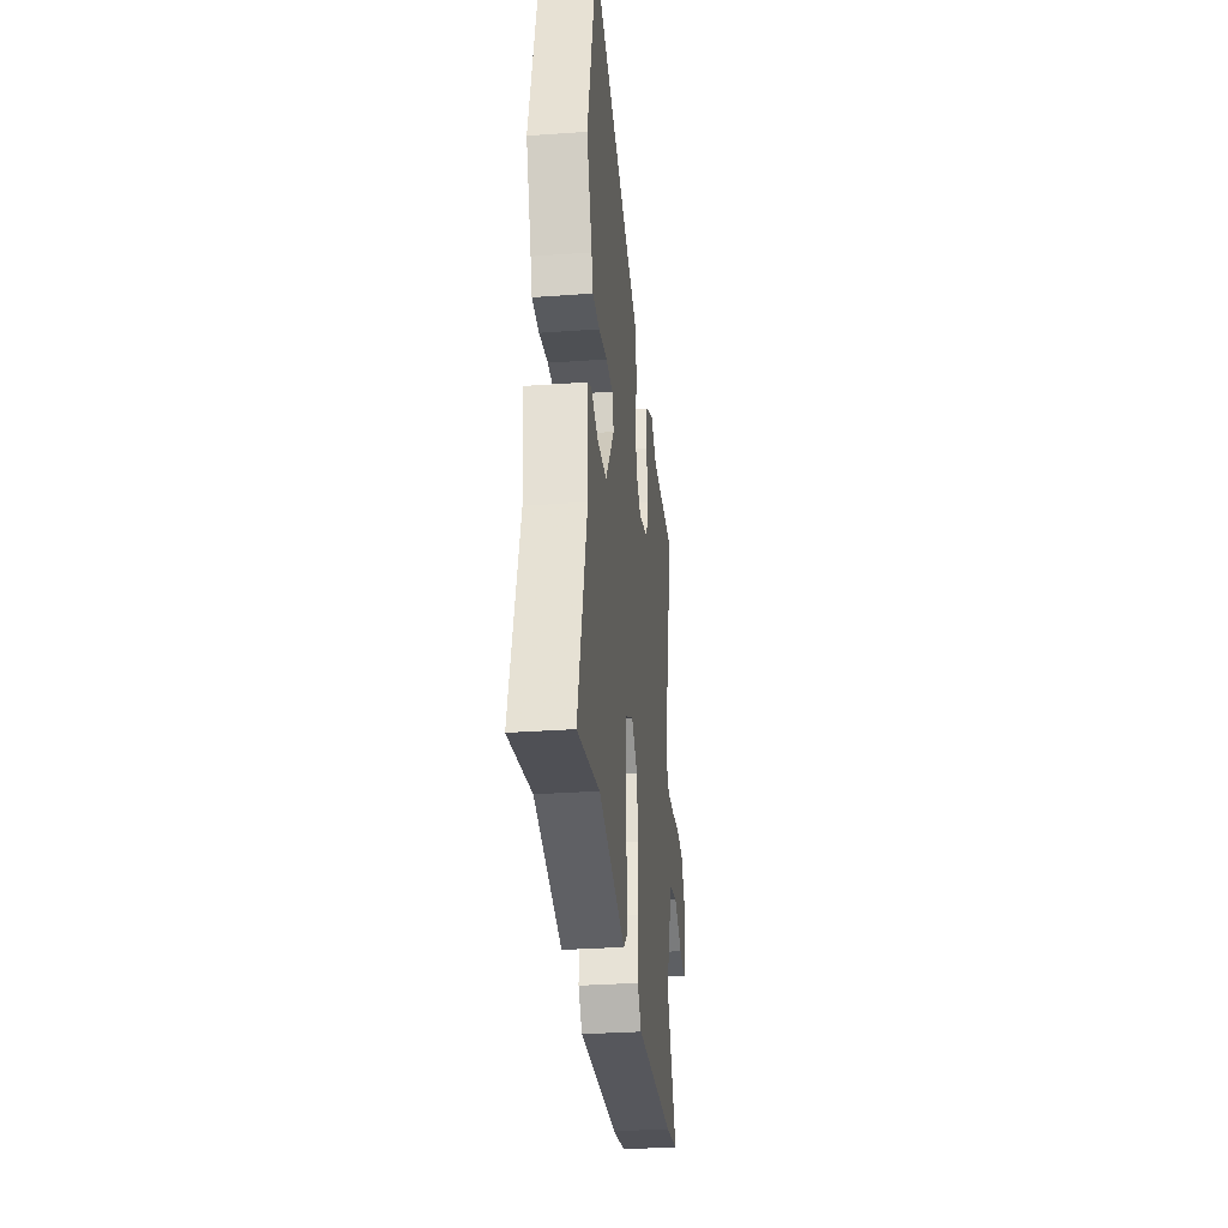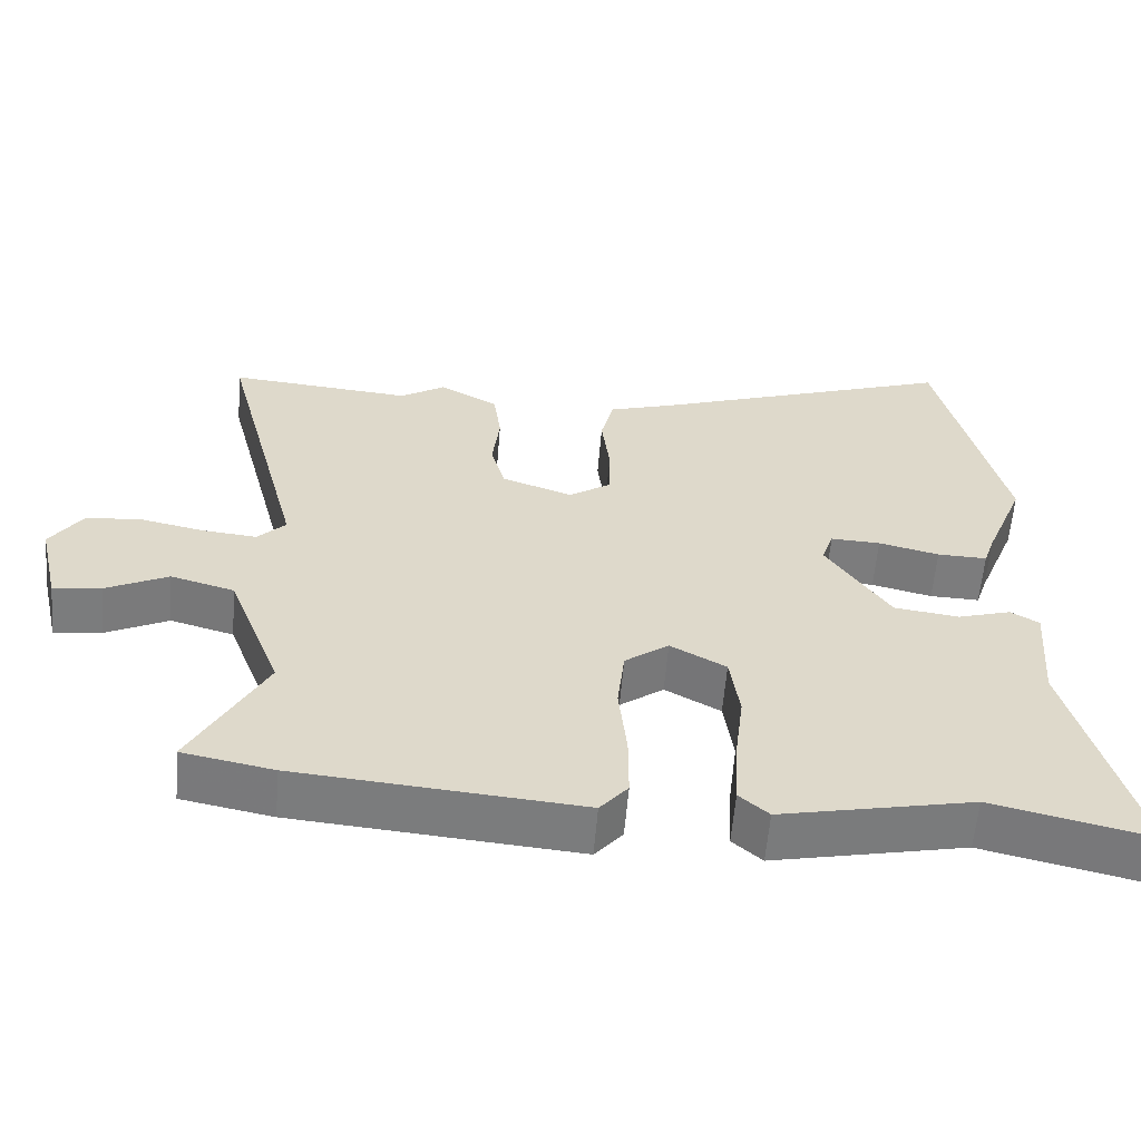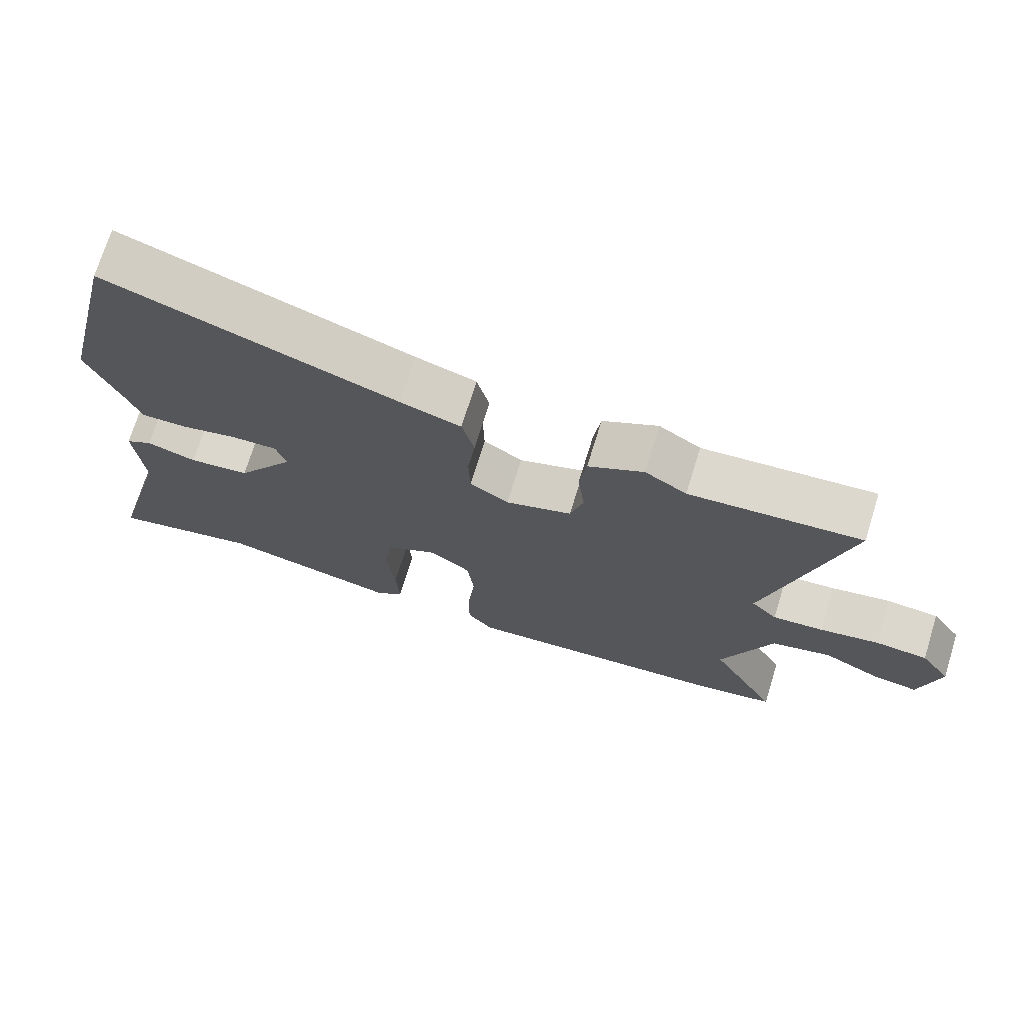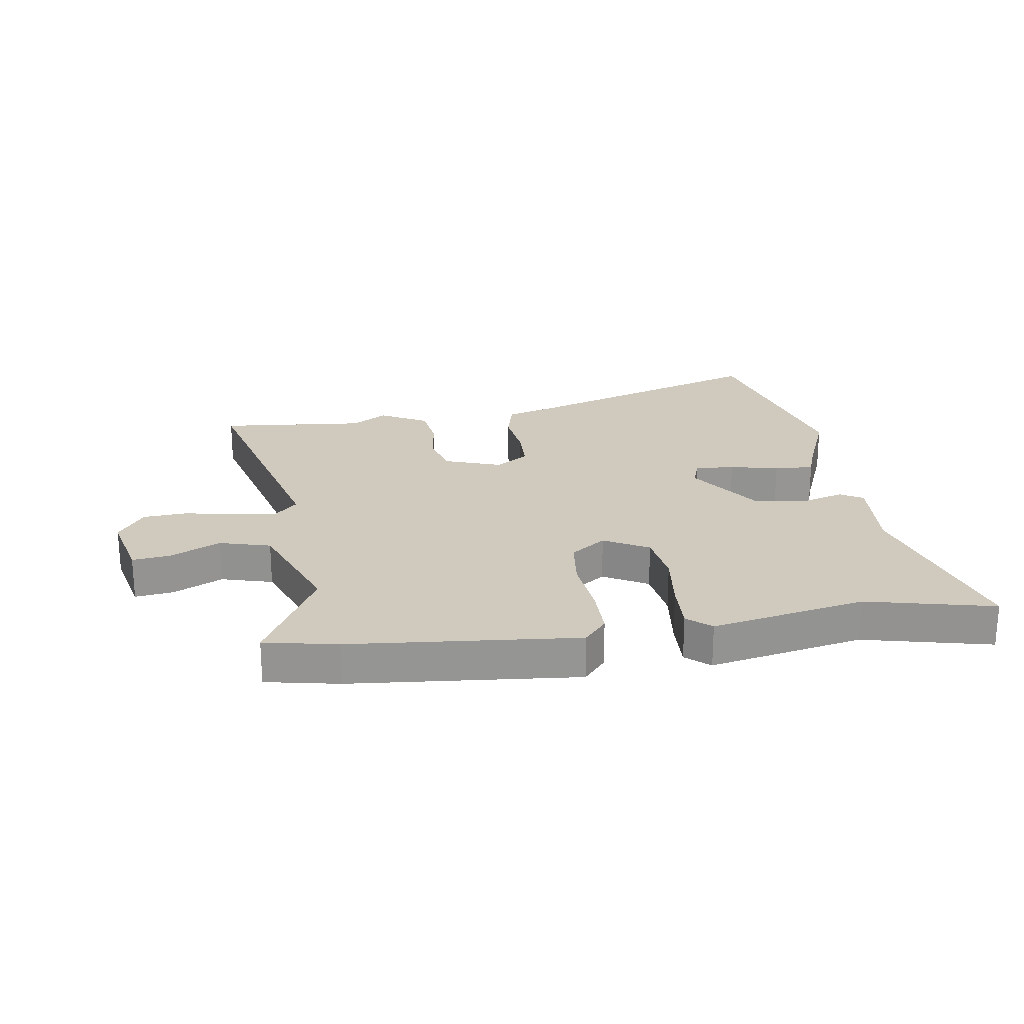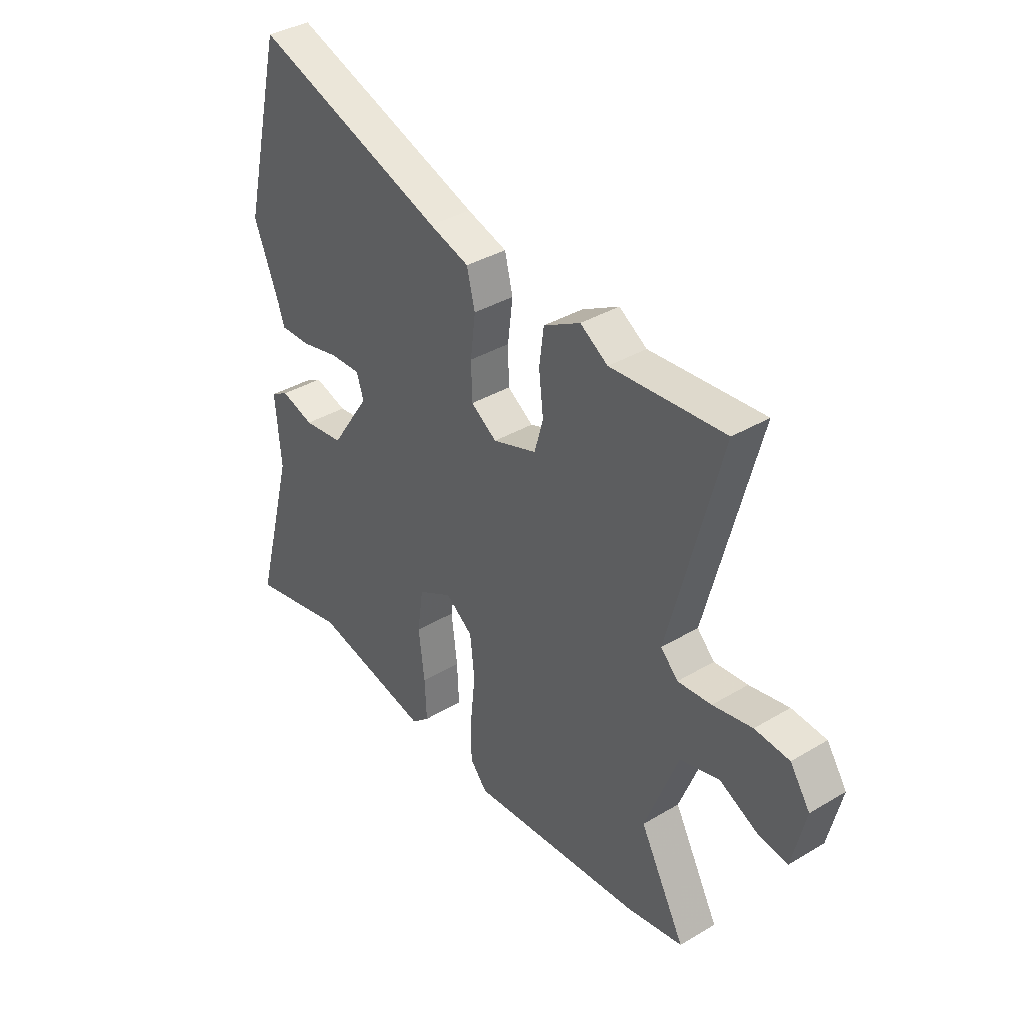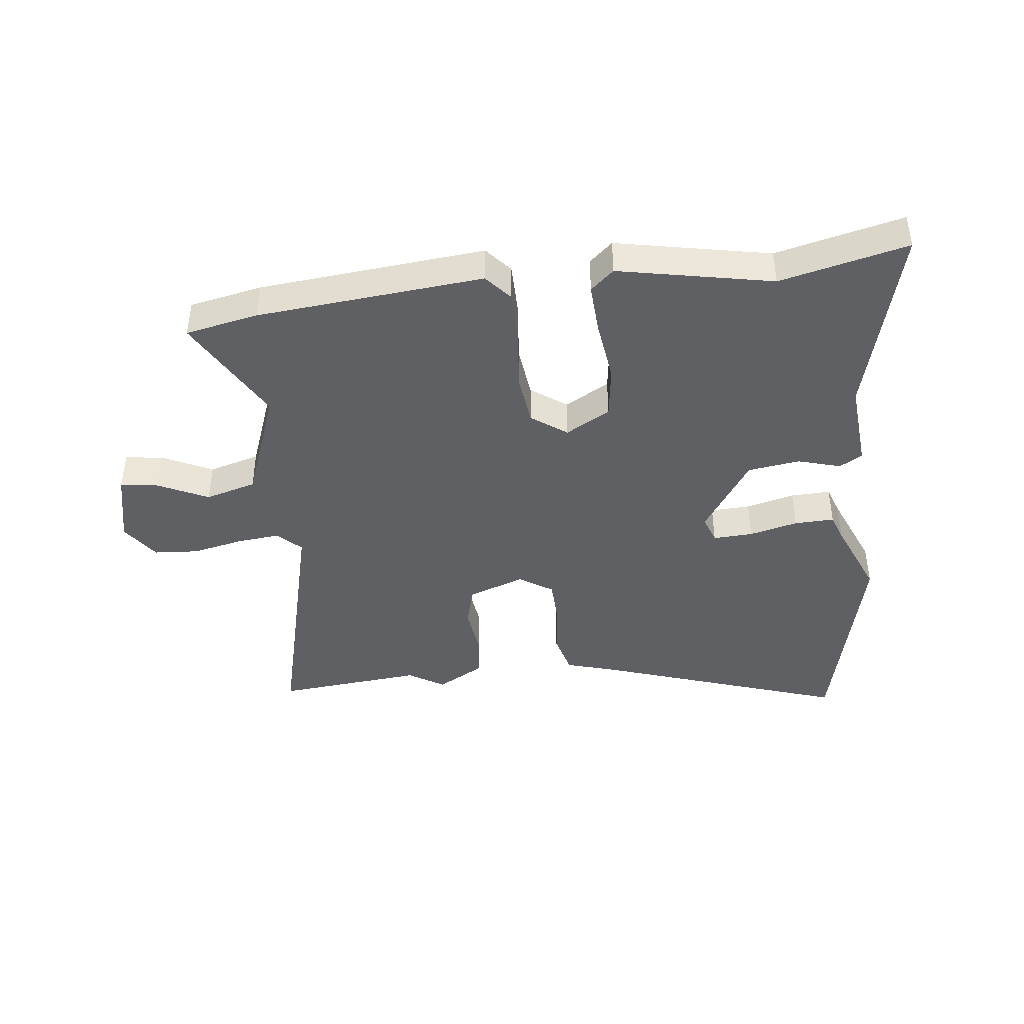
<metadata>
{"format":"obj","ext":"obj","renderer":"f3d","projection":"perspective","resolution":1024,"background":"white","views":[{"elev":-32.4,"azim":-84.3,"up":"+Z"},{"elev":-58.9,"azim":175.3,"up":"+Z"},{"elev":72.1,"azim":17.2,"up":"+Z"},{"elev":22.9,"azim":171.7,"up":"+Y"},{"elev":37.1,"azim":52.5,"up":"+Z"},{"elev":-42.3,"azim":-172.9,"up":"+Y"}]}
</metadata>
<code>
v 0.592 0.07 -0.482
v 0.468 0.07 -0.506
v 0.082 0.07 -0.539
v 0.044 0.07 -0.494
v 0.044 0.07 -0.405
v 0.055 0.07 -0.301
v 0.045 0.07 -0.212
v -0.015 0.07 -0.168
v -0.091 0.07 -0.21
v -0.104 0.07 -0.301
v -0.091 0.07 -0.407
v -0.087 0.07 -0.494
v -0.127 0.07 -0.529
v -0.389 0.07 -0.474
v -0.606 0.07 -0.524
v -0.518 0.07 -0.195
v -0.53 0.07 -0.045
v -0.491 0.07 -0.022
v -0.418 0.07 -0.044
v -0.329 0.07 -0.032
v -0.243 0.07 0.097
v -0.259 0.07 0.145
v -0.327 0.07 0.142
v -0.41 0.07 0.122
v -0.478 0.07 0.12
v -0.494 0.07 0.167
v -0.548 0.07 0.301
v -0.46 0.07 0.668
v -0.038 0.07 0.522
v 0.05 0.07 0.495
v 0.068 0.07 0.423
v 0.057 0.07 0.334
v 0.059 0.07 0.256
v 0.116 0.07 0.218
v 0.213 0.07 0.252
v 0.232 0.07 0.322
v 0.222 0.07 0.407
v 0.232 0.07 0.483
v 0.313 0.07 0.528
v 0.374 0.07 0.489
v 0.625 0.07 0.511
v 0.512 0.07 0.076
v 0.55 0.07 0.037
v 0.624 0.07 0.044
v 0.711 0.07 0.062
v 0.787 0.07 0.056
v 0.831 0.07 -0.009
v 0.802 0.07 -0.133
v 0.737 0.07 -0.124
v 0.652 0.07 -0.082
v 0.565 0.07 -0.106
v 0.492 0.07 -0.296
v 0.592 0 -0.482
v 0.468 0 -0.506
v 0.082 0 -0.539
v 0.044 0 -0.494
v 0.044 0 -0.405
v 0.055 0 -0.301
v 0.045 0 -0.212
v -0.015 0 -0.168
v -0.091 0 -0.21
v -0.104 0 -0.301
v -0.091 0 -0.407
v -0.087 0 -0.494
v -0.127 0 -0.529
v -0.389 0 -0.474
v -0.606 0 -0.524
v -0.518 0 -0.195
v -0.53 0 -0.045
v -0.491 0 -0.022
v -0.418 0 -0.044
v -0.329 0 -0.032
v -0.243 0 0.097
v -0.259 0 0.145
v -0.327 0 0.142
v -0.41 0 0.122
v -0.478 0 0.12
v -0.494 0 0.167
v -0.548 0 0.301
v -0.46 0 0.668
v -0.038 0 0.522
v 0.05 0 0.495
v 0.068 0 0.423
v 0.057 0 0.334
v 0.059 0 0.256
v 0.116 0 0.218
v 0.213 0 0.252
v 0.232 0 0.322
v 0.222 0 0.407
v 0.232 0 0.483
v 0.313 0 0.528
v 0.374 0 0.489
v 0.625 0 0.511
v 0.512 0 0.076
v 0.55 0 0.037
v 0.624 0 0.044
v 0.711 0 0.062
v 0.787 0 0.056
v 0.831 0 -0.009
v 0.802 0 -0.133
v 0.737 0 -0.124
v 0.652 0 -0.082
v 0.565 0 -0.106
v 0.492 0 -0.296
f 47 48 49 50
f 47 50 51
f 44 45 46 47
f 43 44 47 51
f 42 43 51 52
f 40 41 42
f 39 40 42 52
f 36 37 38 39
f 35 36 39 52
f 29 30 31 32
f 29 32 33
f 26 27 28 29
f 26 29 33
f 23 24 25 26
f 22 23 26 33
f 21 22 33 34
f 16 17 18 19
f 14 15 16 19
f 14 19 20
f 10 11 12 13
f 10 13 14 20
f 3 4 5 6
f 3 6 7
f 52 1 2 3
f 34 35 52 3
f 9 10 20 21
f 8 9 21 34
f 7 8 34
f 3 7 34
f 102 101 100 99
f 103 102 99
f 99 98 97 96
f 103 99 96 95
f 104 103 95 94
f 94 93 92
f 104 94 92 91
f 91 90 89 88
f 104 91 88 87
f 84 83 82 81
f 85 84 81
f 81 80 79 78
f 85 81 78
f 78 77 76 75
f 85 78 75 74
f 86 85 74 73
f 71 70 69 68
f 71 68 67 66
f 72 71 66
f 65 64 63 62
f 72 66 65 62
f 58 57 56 55
f 59 58 55
f 55 54 53 104
f 55 104 87 86
f 73 72 62 61
f 86 73 61 60
f 86 60 59
f 86 59 55
f 1 53 54 2
f 2 54 55 3
f 3 55 56 4
f 4 56 57 5
f 5 57 58 6
f 6 58 59 7
f 7 59 60 8
f 8 60 61 9
f 9 61 62 10
f 10 62 63 11
f 11 63 64 12
f 12 64 65 13
f 13 65 66 14
f 14 66 67 15
f 15 67 68 16
f 16 68 69 17
f 17 69 70 18
f 18 70 71 19
f 19 71 72 20
f 20 72 73 21
f 21 73 74 22
f 22 74 75 23
f 23 75 76 24
f 24 76 77 25
f 25 77 78 26
f 26 78 79 27
f 27 79 80 28
f 28 80 81 29
f 29 81 82 30
f 30 82 83 31
f 31 83 84 32
f 32 84 85 33
f 33 85 86 34
f 34 86 87 35
f 35 87 88 36
f 36 88 89 37
f 37 89 90 38
f 38 90 91 39
f 39 91 92 40
f 40 92 93 41
f 41 93 94 42
f 42 94 95 43
f 43 95 96 44
f 44 96 97 45
f 45 97 98 46
f 46 98 99 47
f 47 99 100 48
f 48 100 101 49
f 49 101 102 50
f 50 102 103 51
f 51 103 104 52
f 52 104 53 1

</code>
